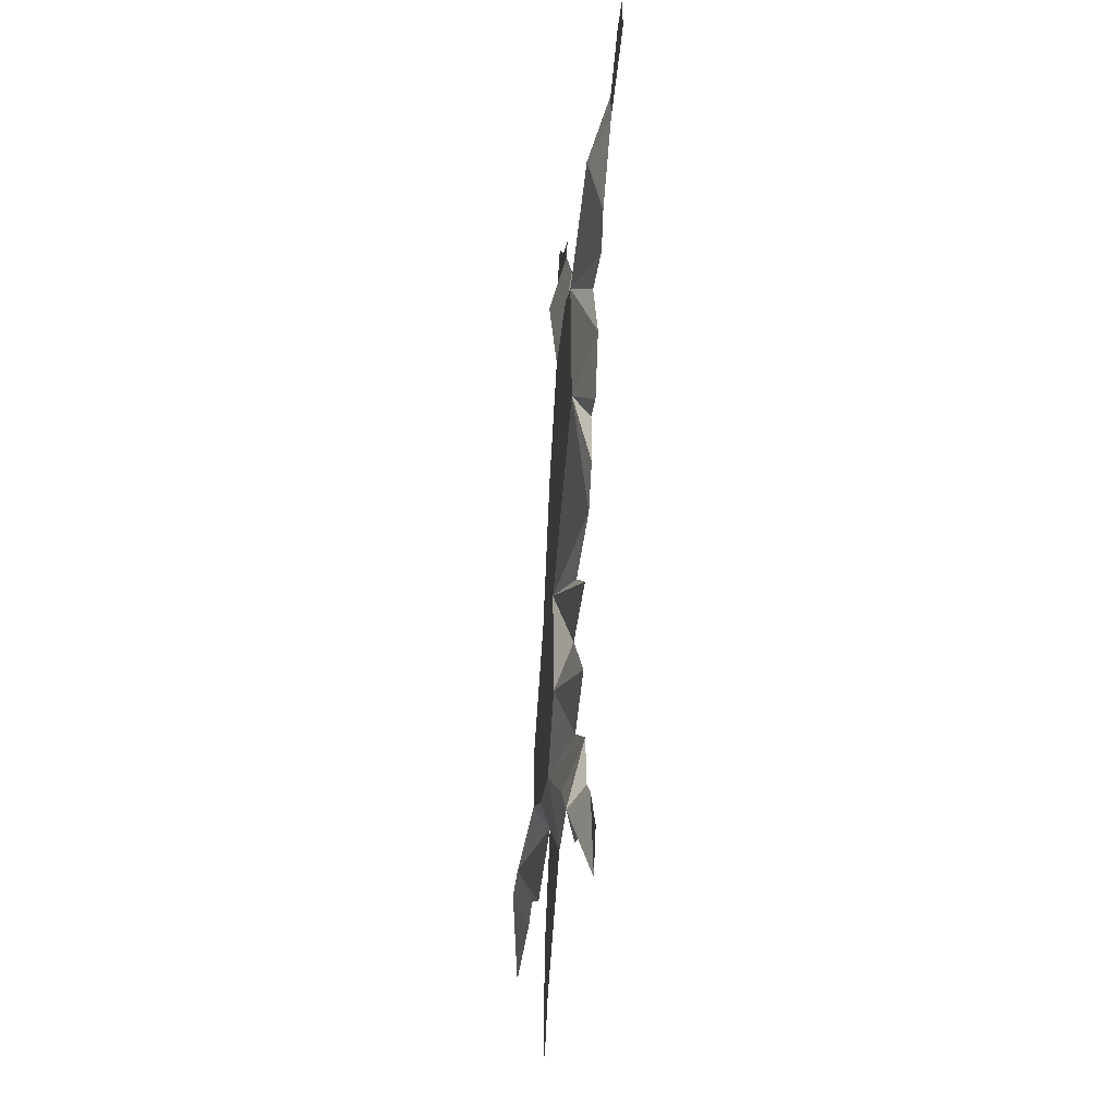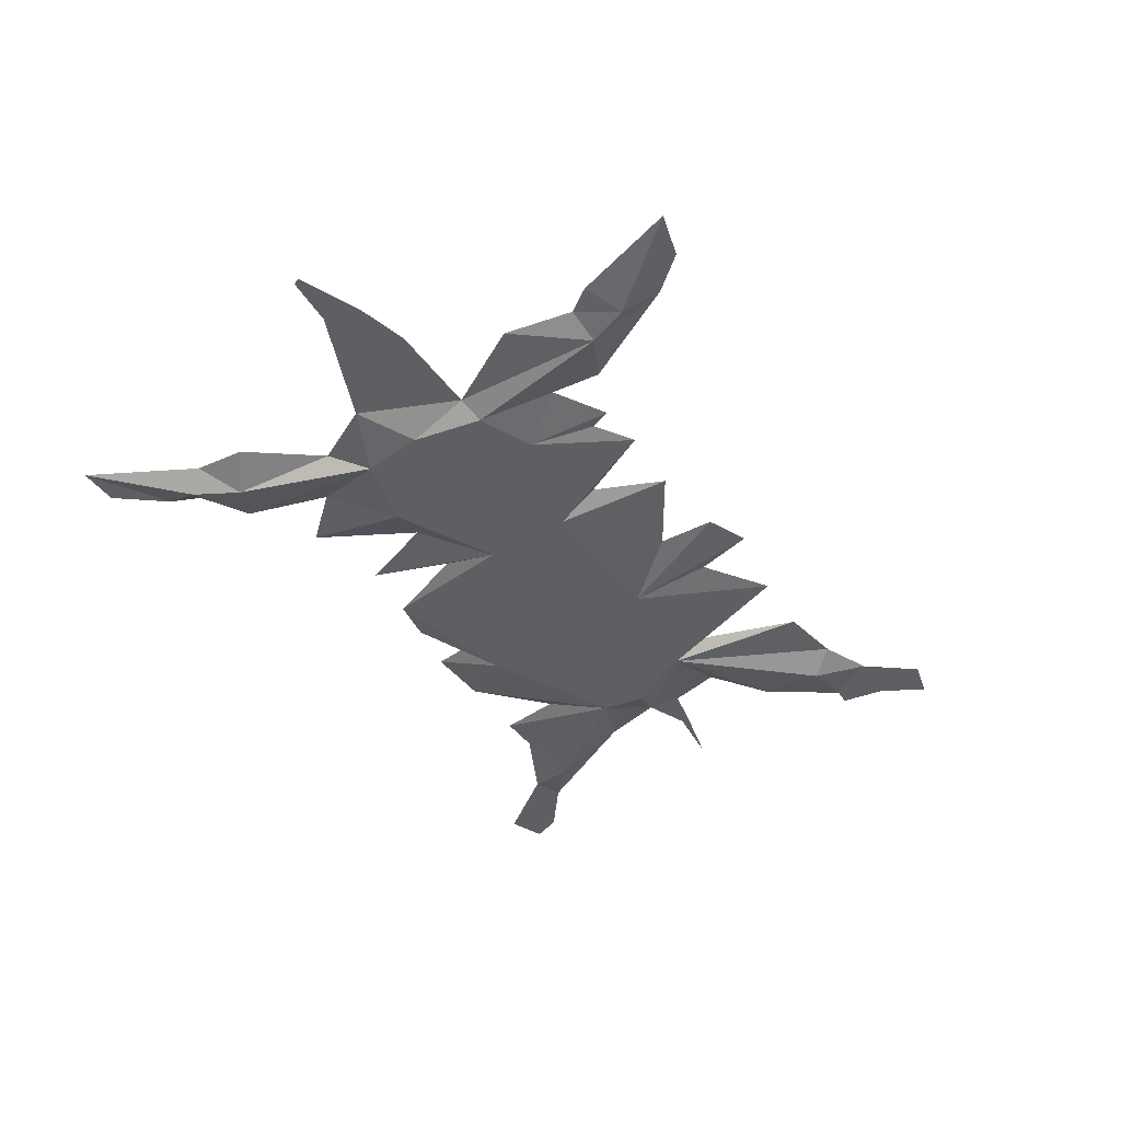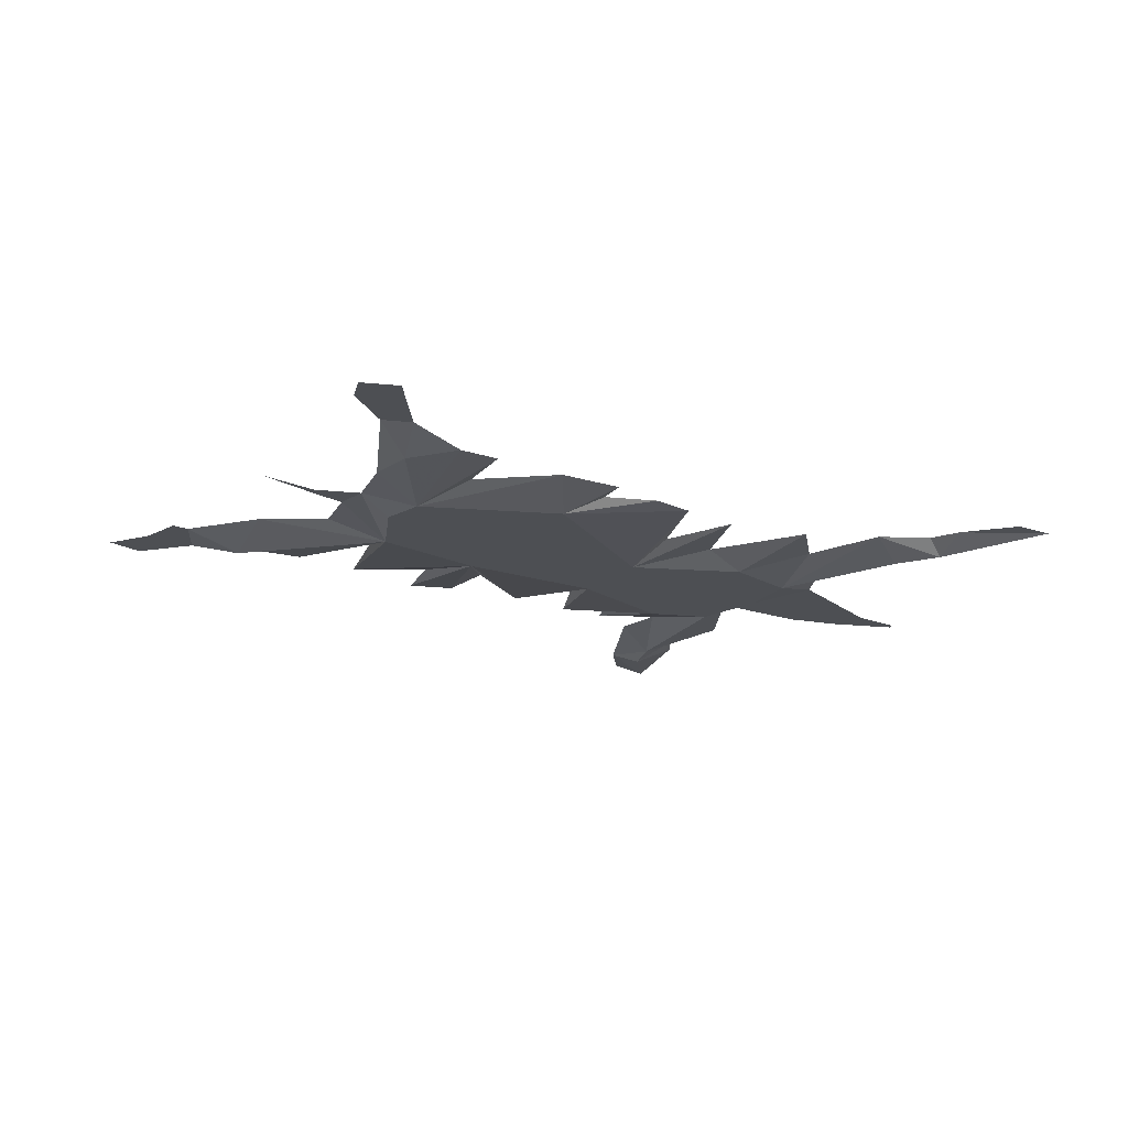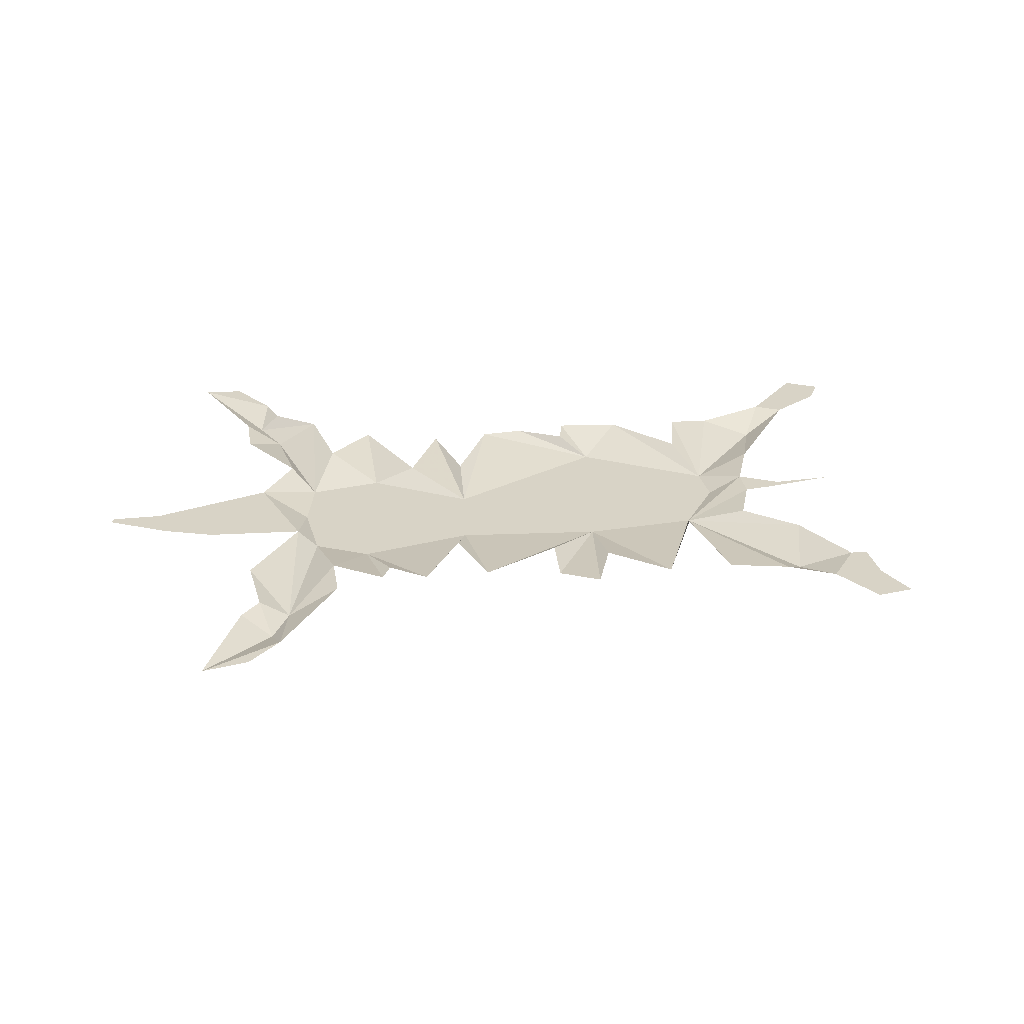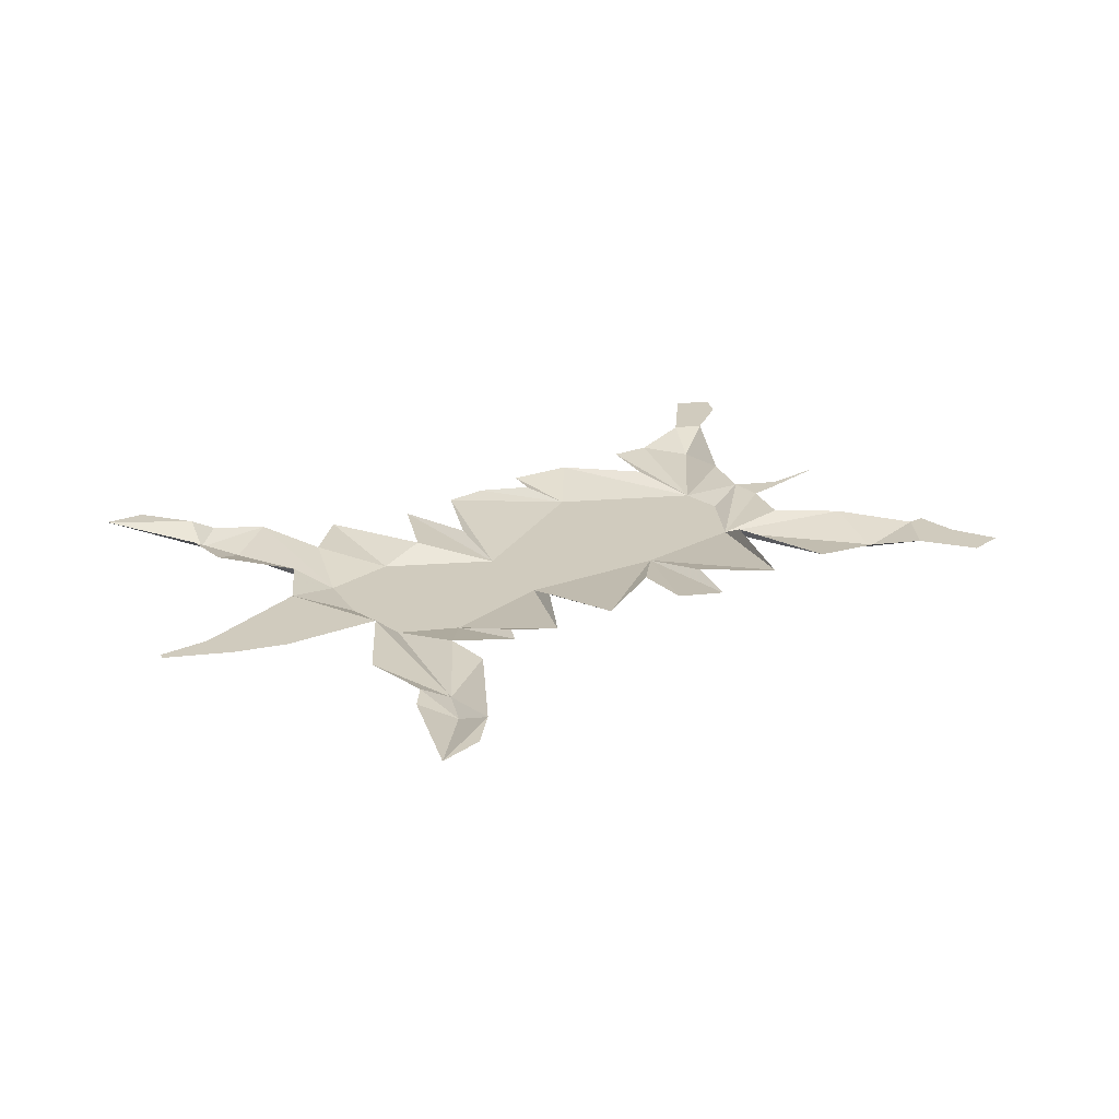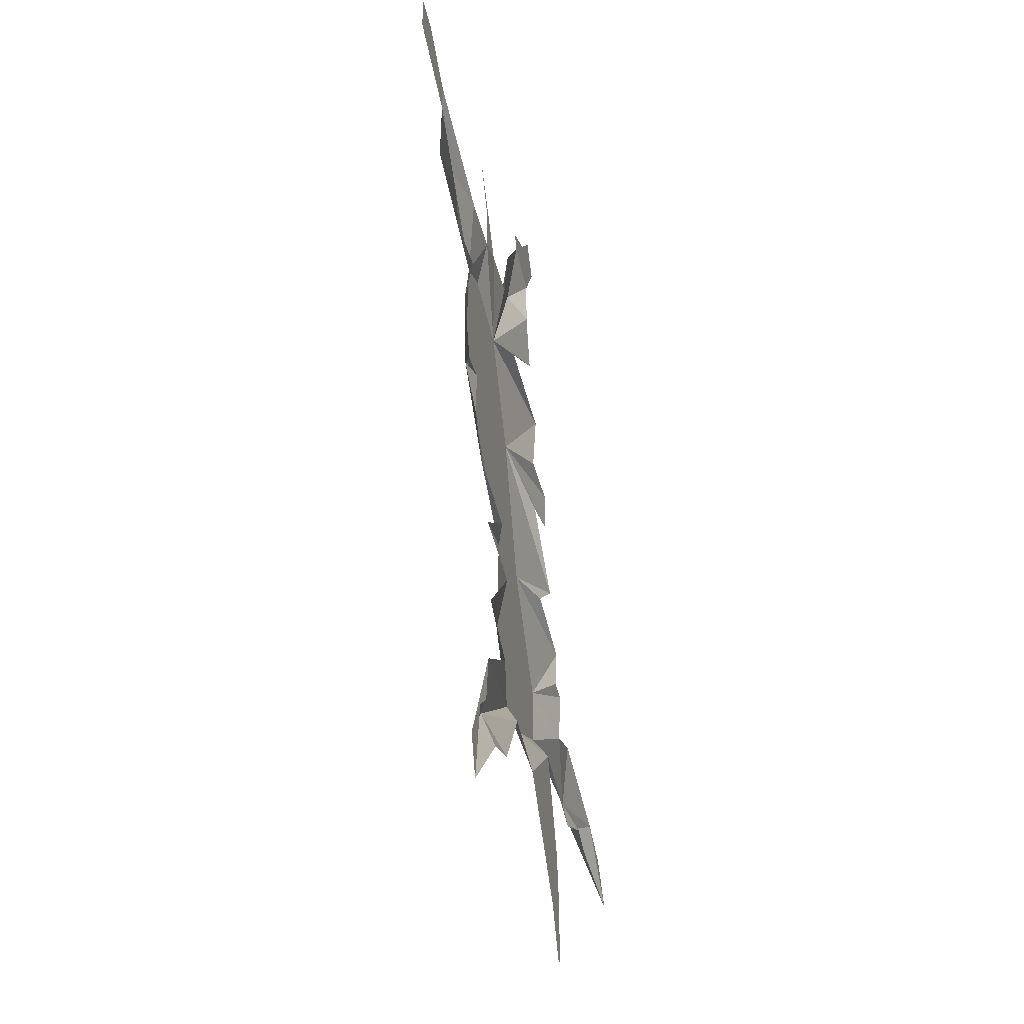
<metadata>
{"format":"obj","ext":"obj","renderer":"f3d","projection":"perspective","resolution":1024,"background":"white","views":[{"elev":-40.3,"azim":83.6,"up":"+Z"},{"elev":-41.7,"azim":-124.9,"up":"+Y"},{"elev":-18.0,"azim":78.1,"up":"+Y"},{"elev":28.1,"azim":-72.1,"up":"+Y"},{"elev":23.4,"azim":-101.0,"up":"+Y"},{"elev":-43.4,"azim":102.3,"up":"+Z"}]}
</metadata>
<code>
v 0.125 -0.01562 0.1953
v 0.1719 0 0.2422
v 0.1094 0 0.25
v 0.08594 -0.01562 0.2188
v 0.1328 -0.01562 0.04688
v 0.2031 0 0.0625
v 0.1719 0 0.1484
v 0.2344 0 0.1328
v 0.25 0 0.1719
v 0.2578 -0.01562 0.2266
v 0.3125 0 0.2578
v 0.3125 0 0.2266
v 0.3984 0 0.25
v 0.3672 0 0.2891
v 0.3984 0 0.2891
v 0.125 0 -0.08594
v -0.02344 -0.01562 -0.0625
v 0.03125 0 -0.08594
v 0.09375 0 -0.1406
v 0.007812 0 -0.1406
v -0.01562 -0.01562 -0.1797
v 0.07812 0 -0.2266
v 0.01562 0 -0.25
v -0.0625 -0.01562 -0.2422
v 0.08594 0 -0.3047
v 0.04688 -0.01562 -0.3359
v 0.07812 -0.01562 -0.375
v 0.09375 0 -0.3594
v 0.1172 0 -0.3828
v 0.1328 0 -0.4766
v 0.1484 0 -0.4375
v -0.125 -0.01562 -0.2266
v -0.1094 0 -0.2891
v -0.03906 0 -0.2812
v 0.007812 0 -0.3594
v 0.05469 0 -0.3828
v 0.1797 0 0
v 0.1484 0 0.007812
v 0.1484 0 -0.04688
v -0.1875 0 -0.2109
v -0.2266 0 -0.3047
v -0.1875 -0.01562 -0.1875
v -0.3438 -0.01562 -0.1562
v -0.2891 0 -0.2266
v -0.3516 0 -0.1875
v -0.3906 -0.01562 -0.1562
v -0.3828 0 -0.1953
v -0.5 0 -0.1875
v -0.4219 0 -0.1328
v -0.4688 0 -0.1484
v -0.2344 0 -0.3594
v -0.2031 0 -0.3828
v -0.2266 0 -0.4297
v -0.2344 0 -0.4297
v 0.07812 0 0.2656
v 0.02344 0 0.2734
v 0.007812 -0.01562 0.2109
v 0.1094 0 0.2969
v 0.09375 0 0.2891
v 0.1406 0 0.3516
v 0.007812 0 0.3438
v -0.0625 -0.01562 0.3594
v -0.09375 0 0.3516
v -0.09375 0 0.4062
v -0.03906 0 0.4141
v -0.125 0 0.4609
v -0.03125 0 0.4297
v -0.07031 0 0.4531
v -0.1016 0 0.4922
v -0.2109 0 0.03125
v -0.1094 -0.01562 -0.03125
v -0.05469 -0.01562 0.1094
v -0.1328 0 0.08594
v -0.1875 0 0.1094
v -0.1875 0 0.1562
v -0.125 0 0.1484
v -0.1406 0 0.2266
v -0.02344 0 0.2188
v -0.1094 0 0.2891
v -0.1875 -0.01562 -0.125
v -0.2422 0 -0.03125
v -0.2344 0 -0.07812
v -0.2578 0 -0.07812
v -0.25 0 -0.1406
v -0.2969 0 -0.1172
v -0.1562 0 -0.02344
f 1 2 3
f 1 3 4
f 1 5 6
f 1 6 7
f 1 7 8
f 1 8 9
f 1 9 10
f 1 10 2
f 16 5 17
f 16 17 18
f 18 17 19
f 19 17 20
f 20 17 21
f 20 21 22
f 22 21 23
f 23 21 24
f 23 24 25
f 25 24 26
f 24 32 33
f 24 33 34
f 24 34 26
f 5 37 6
f 37 5 38
f 38 5 39
f 39 5 16
f 40 33 32
f 40 32 42
f 40 42 43
f 40 43 44
f 55 56 57
f 55 57 3
f 55 3 58
f 61 62 57
f 61 57 56
f 63 57 62
f 70 71 72
f 70 72 73
f 73 72 74
f 74 72 75
f 75 72 76
f 76 72 77
f 77 72 57
f 77 57 78
f 78 57 79
f 79 57 63
f 80 71 81
f 80 81 82
f 80 82 83
f 80 83 84
f 80 84 42
f 42 84 43
f 43 84 85
f 71 70 86
f 71 86 81
f 57 4 3
f 1 4 5
f 80 42 32
f 80 32 71
f 4 57 5
f 5 57 72
f 5 72 71
f 5 71 17
f 17 71 32
f 17 32 24
f 17 24 21
f 2 10 11
f 11 10 12
f 11 12 13
f 11 13 14
f 14 13 15
f 25 26 27
f 25 27 28
f 28 27 29
f 29 27 30
f 29 30 31
f 26 34 35
f 26 35 36
f 26 36 27
f 27 36 30
f 40 41 33
f 44 43 45
f 45 43 46
f 45 46 47
f 47 46 48
f 48 46 49
f 48 49 50
f 33 51 52
f 52 51 53
f 53 51 54
f 55 58 59
f 59 58 60
f 63 62 64
f 64 62 65
f 64 65 66
f 66 65 67
f 66 67 68
f 66 68 69
f 43 85 49
f 43 49 46
f 62 61 65
f 12 10 9
f 41 51 33

</code>
